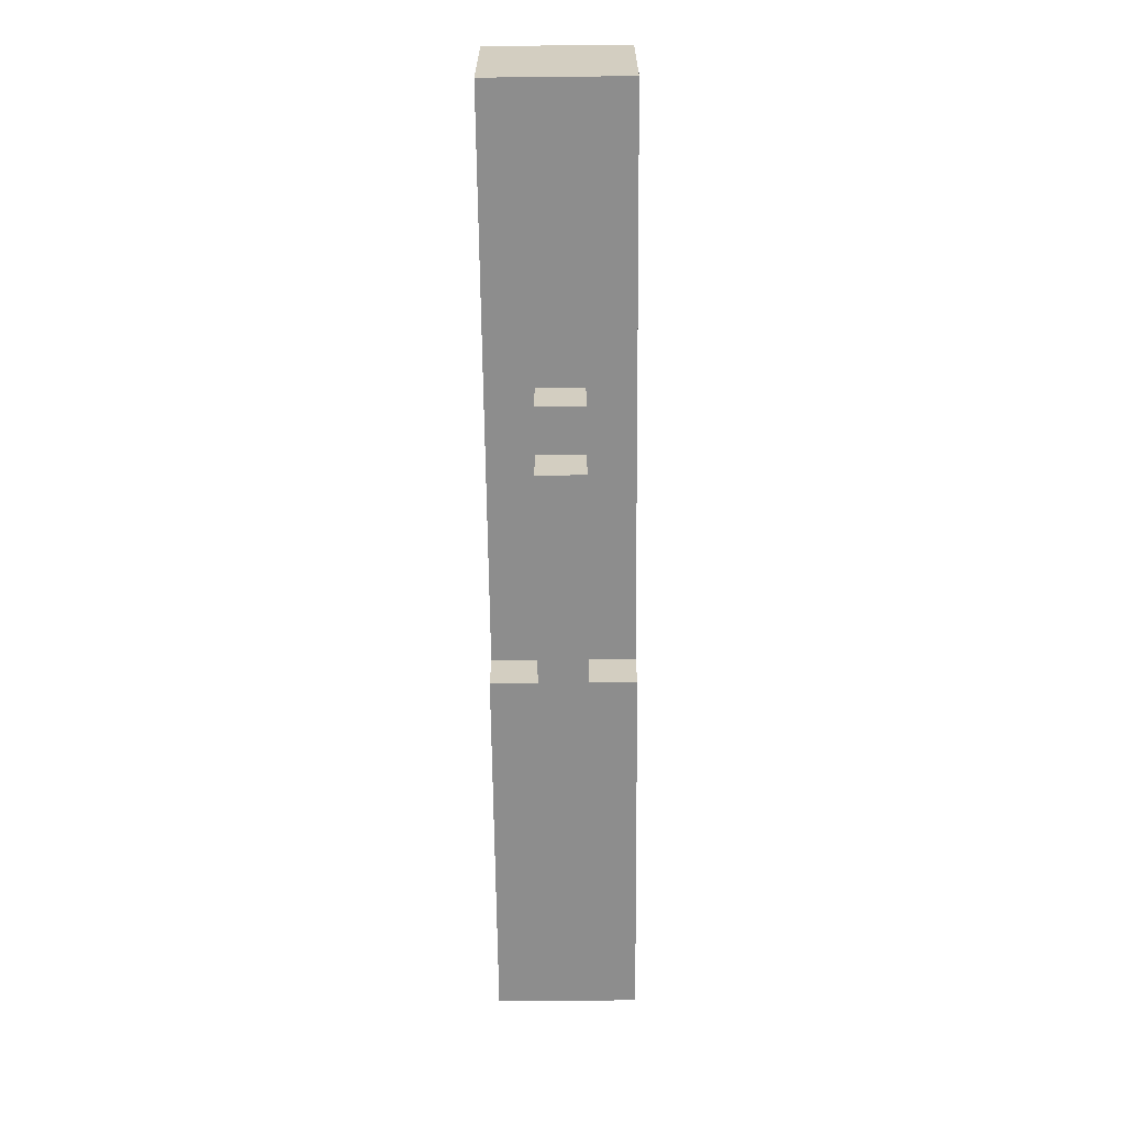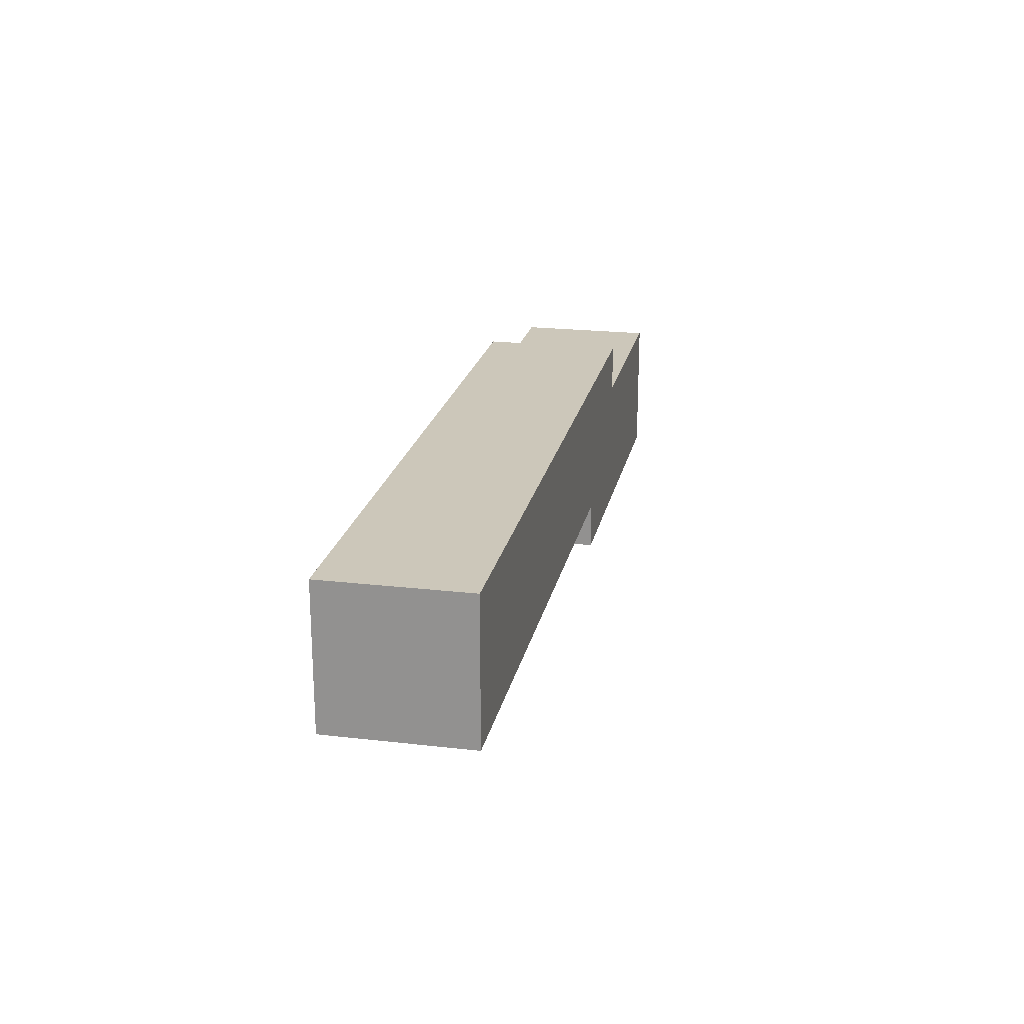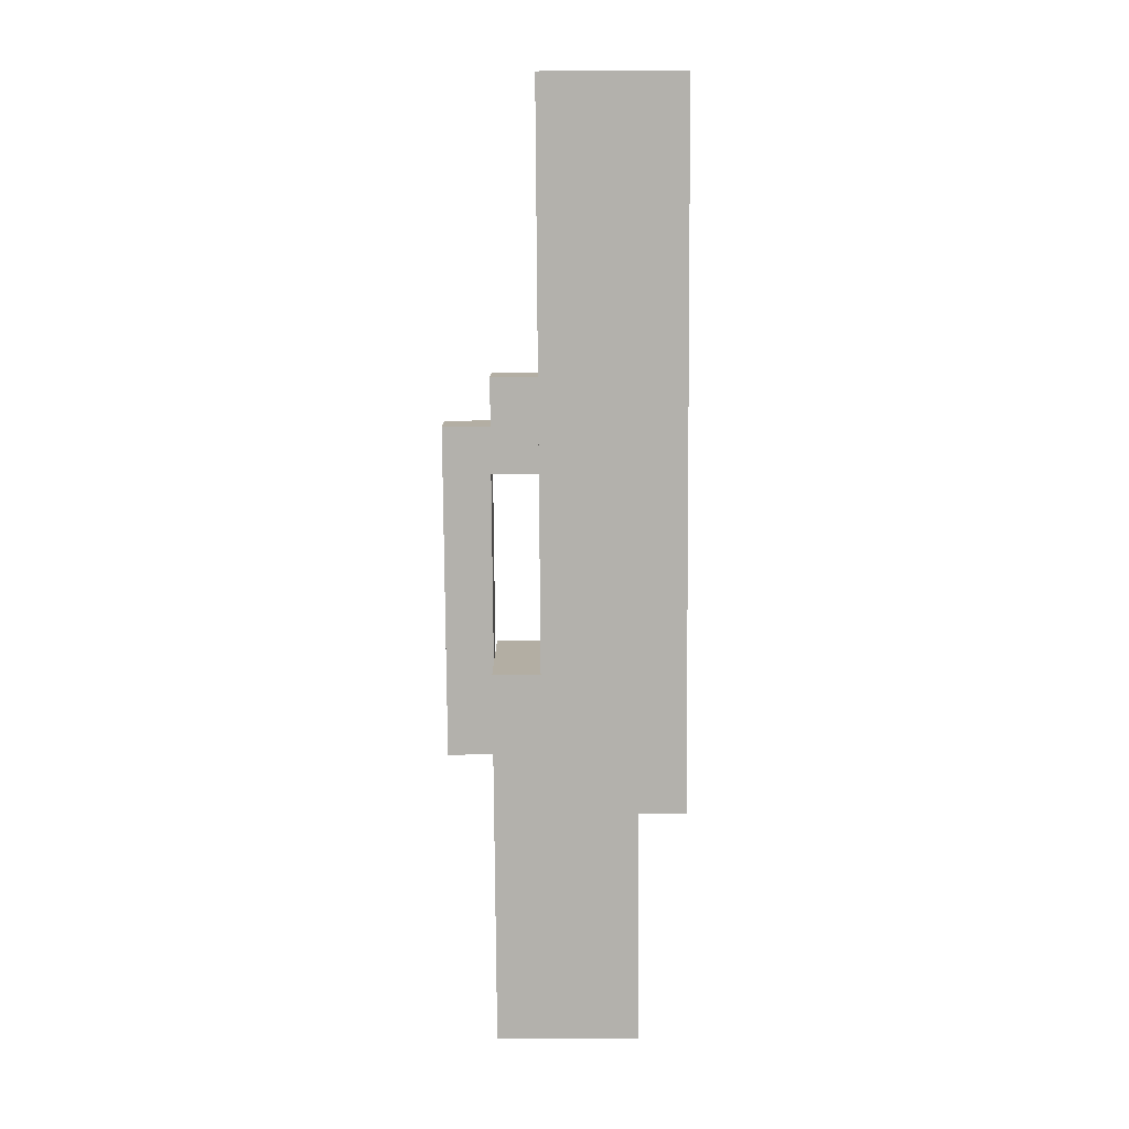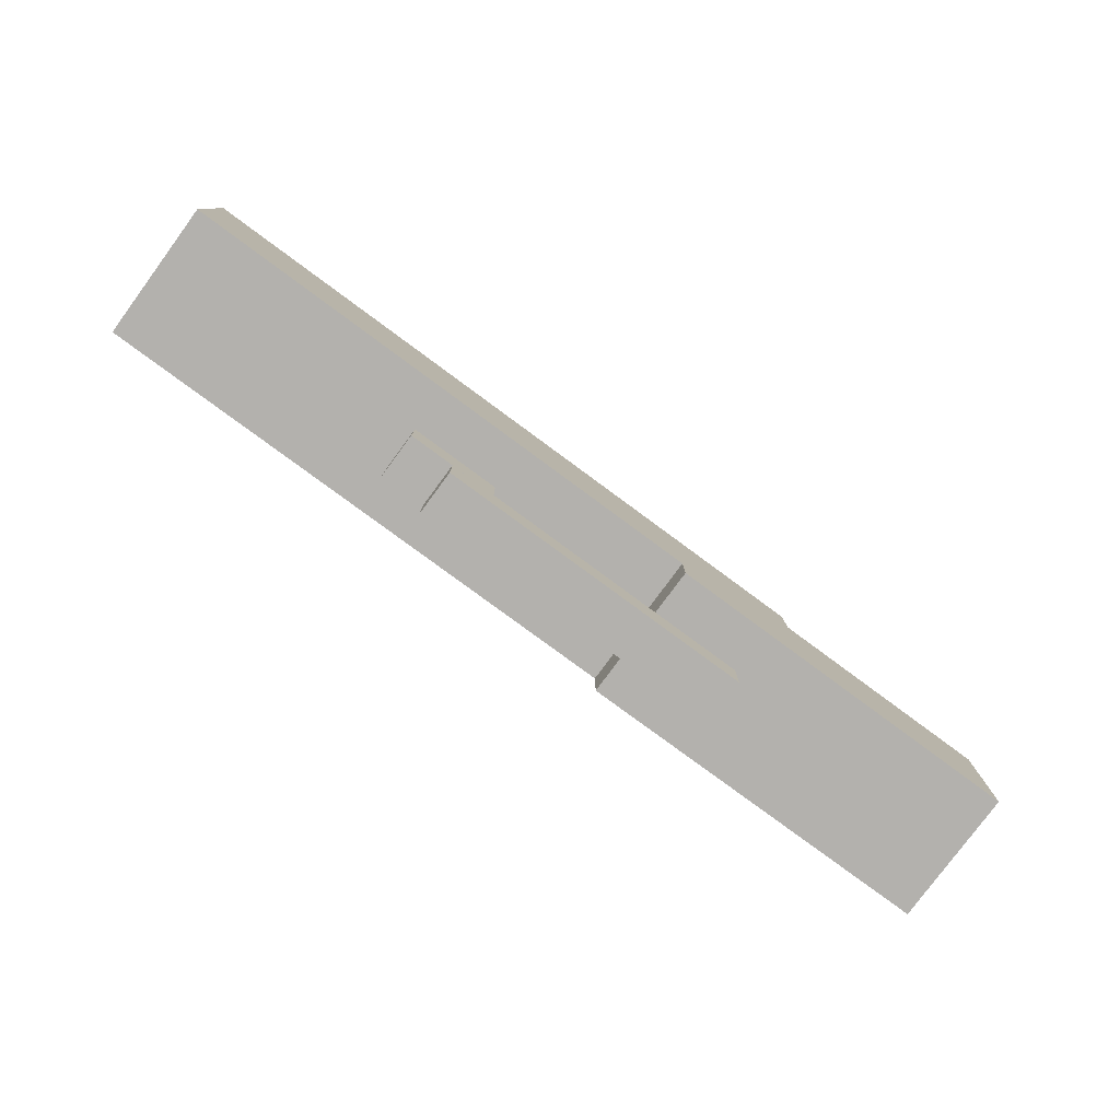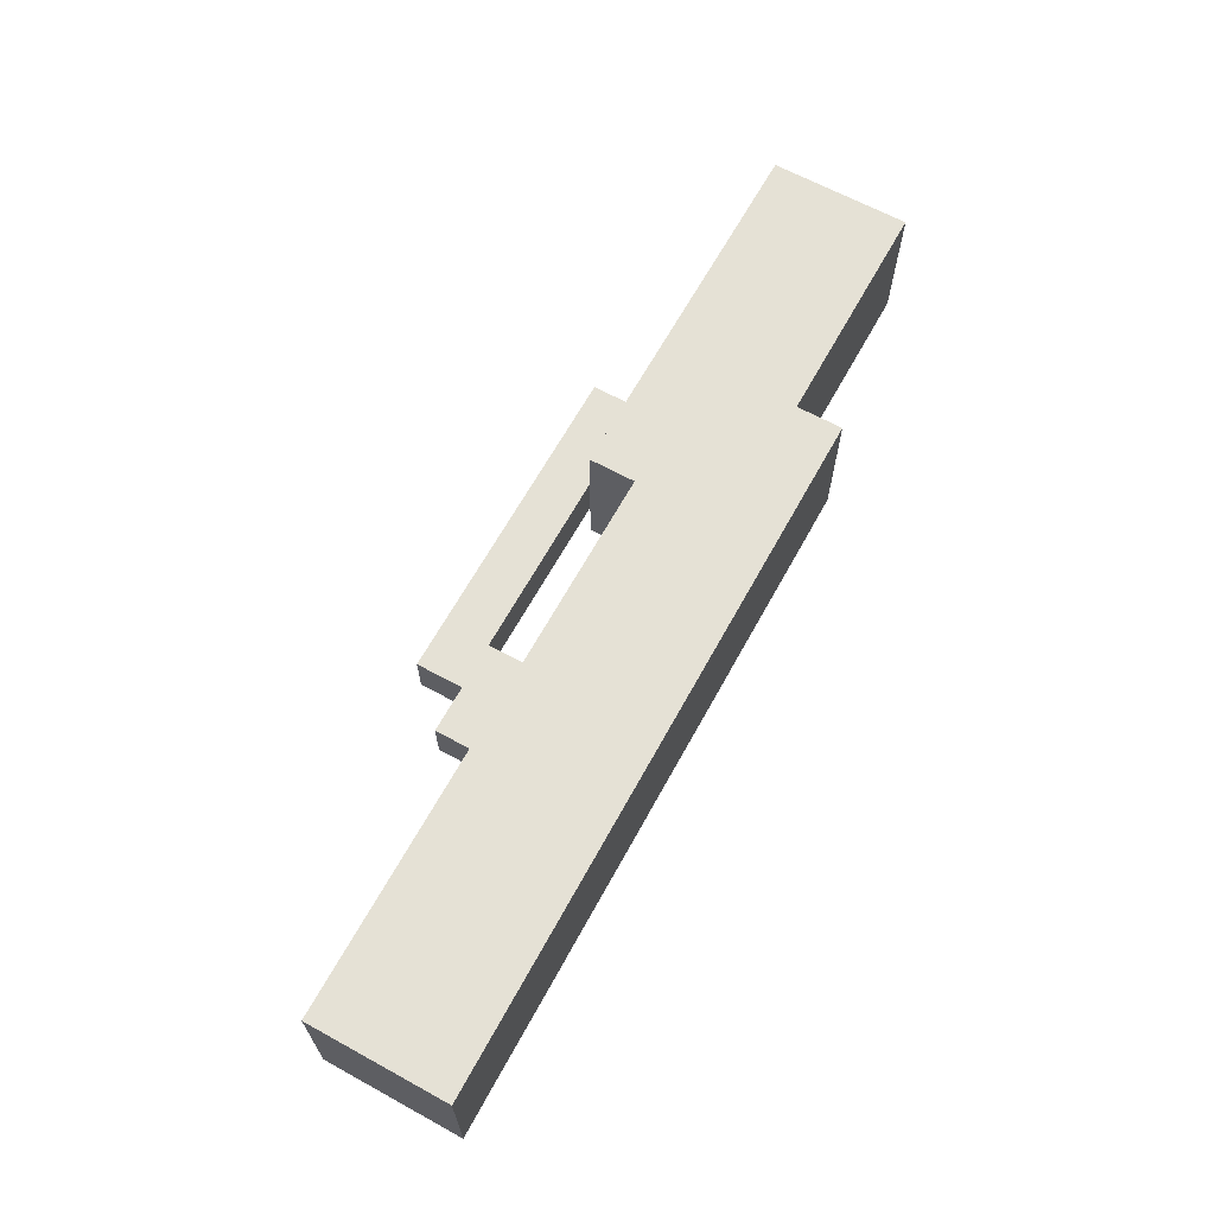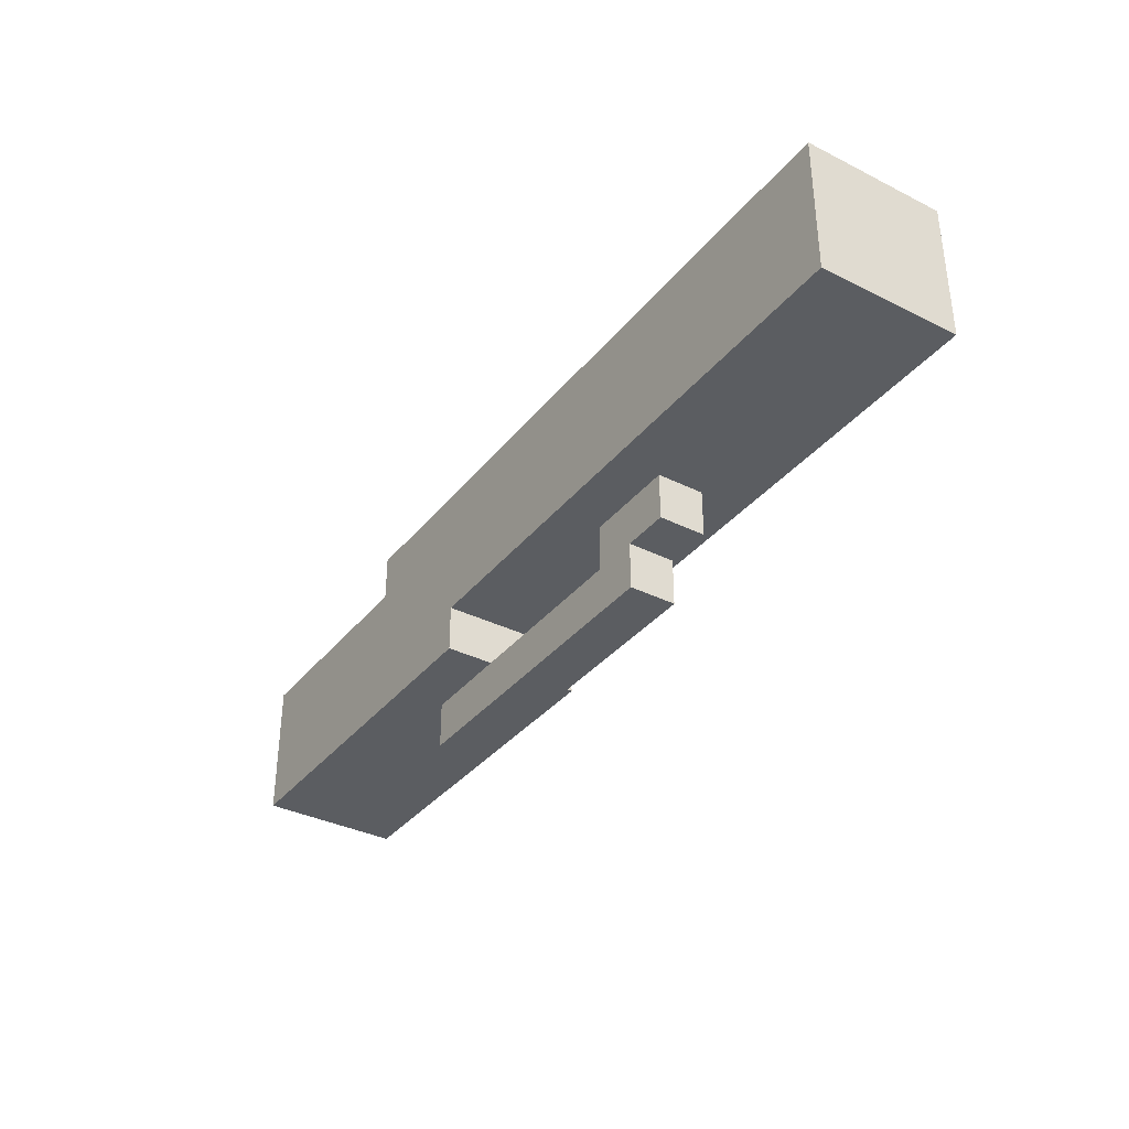
<metadata>
{"format":"obj","ext":"obj","renderer":"f3d","projection":"perspective","resolution":1024,"background":"white","views":[{"elev":-64.6,"azim":90.6,"up":"+Y"},{"elev":21.5,"azim":101.6,"up":"+Y"},{"elev":-79.0,"azim":90.4,"up":"+Z"},{"elev":-79.3,"azim":143.6,"up":"+Y"},{"elev":65.1,"azim":118.8,"up":"+Z"},{"elev":-35.5,"azim":56.6,"up":"+Y"}]}
</metadata>
<code>
o attachmentModel
v -4.783 -0.5549 -0.1563
v -4.783 -0.5549 0.1562
v -4.783 -0.2424 0.1562
v -4.783 -0.2424 -0.1563
v -2.595 -0.5549 -0.1563
v -2.595 -0.2424 -0.1563
v -2.595 -0.5549 0.1562
v -2.595 -0.2424 0.1562
v -2.908 -0.2424 -0.1563
v -2.908 -0.2424 0.1562
v -2.908 0.07012 0.1562
v -2.908 0.07012 -0.1563
v -2.283 -0.2424 -0.1563
v -2.283 0.07012 -0.1563
v -2.283 -0.2424 0.1562
v -2.283 0.07012 0.1562
v -5.095 0.07012 -0.4688
v -5.095 0.07012 0.4687
v -5.095 1.008 0.4687
v -5.095 1.008 -0.4688
v -0.408 0.07012 -0.4688
v -0.408 1.008 -0.4688
v -0.408 0.07012 0.4687
v -0.408 1.008 0.4687
v -5.095 -0.2424 -0.4688
v -5.095 -0.2424 0.4687
v -5.095 0.07012 0.4687
v -5.095 0.07012 -0.4688
v -4.158 -0.2424 -0.4688
v -4.158 0.07012 -0.4688
v -4.158 -0.2424 0.4687
v -4.158 0.07012 0.4687
v -6.345 -0.2424 -0.4688
v -6.345 -0.2424 0.4687
v -6.345 0.6951 0.4687
v -6.345 0.6951 -0.4688
v -5.095 -0.2424 -0.4688
v -5.095 0.6951 -0.4688
v -5.095 -0.2424 0.4687
v -5.095 0.6951 0.4687
v -6.658 -0.2424 -0.4688
v -6.658 -0.2424 0.4687
v -6.658 -0.008008 0.4687
v -6.658 -0.008008 -0.4688
v -6.345 -0.2424 -0.4688
v -6.345 -0.008008 -0.4688
v -6.345 -0.2424 0.4687
v -6.345 -0.008008 0.4687
v -6.658 0.4607 -0.4688
v -6.658 0.4607 0.4687
v -6.658 0.6951 0.4687
v -6.658 0.6951 -0.4688
v -6.345 0.4607 -0.4688
v -6.345 0.6951 -0.4688
v -6.345 0.4607 0.4687
v -6.345 0.6951 0.4687
v -6.658 -0.008008 -0.4688
v -6.658 -0.008008 -0.2344
v -6.658 0.4607 -0.2344
v -6.658 0.4607 -0.4688
v -6.345 -0.008008 -0.4688
v -6.345 0.4607 -0.4688
v -6.345 -0.008008 -0.2344
v -6.345 0.4607 -0.2344
v -6.658 -0.008008 0.2344
v -6.658 -0.008008 0.4687
v -6.658 0.4607 0.4687
v -6.658 0.4607 0.2344
v -6.345 -0.008008 0.2344
v -6.345 0.4607 0.2344
v -6.345 -0.008008 0.4687
v -6.345 0.4607 0.4687
f 1 2 3 4
f 5 1 4 6
f 7 5 6 8
f 2 7 8 3
f 8 6 4 3
f 2 1 5 7
f 9 10 11 12
f 13 9 12 14
f 15 13 14 16
f 10 15 16 11
f 16 14 12 11
f 10 9 13 15
f 17 18 19 20
f 21 17 20 22
f 23 21 22 24
f 18 23 24 19
f 24 22 20 19
f 18 17 21 23
f 25 26 27 28
f 29 25 28 30
f 31 29 30 32
f 26 31 32 27
f 32 30 28 27
f 26 25 29 31
f 33 34 35 36
f 37 33 36 38
f 39 37 38 40
f 34 39 40 35
f 40 38 36 35
f 34 33 37 39
f 41 42 43 44
f 45 41 44 46
f 47 45 46 48
f 42 47 48 43
f 48 46 44 43
f 42 41 45 47
f 49 50 51 52
f 53 49 52 54
f 55 53 54 56
f 50 55 56 51
f 56 54 52 51
f 50 49 53 55
f 57 58 59 60
f 61 57 60 62
f 63 61 62 64
f 58 63 64 59
f 64 62 60 59
f 58 57 61 63
f 65 66 67 68
f 69 65 68 70
f 71 69 70 72
f 66 71 72 67
f 72 70 68 67
f 66 65 69 71
o scopeModel
v -6.6 0.5781 0.00022
v -6.6 0.335 -0.3343
v -6.6 -0.05821 -0.2065
v -6.6 -0.1254 0.00022
v -6.6 -0.05821 0.207
v -6.6 0.1177 0.3347
v -6.6 0.335 0.3347
v -6.6 0.5109 0.207
v -6.6 0.5109 -0.2065
v -6.6 0.1177 -0.3343
f 73 74 75
f 75 76 77
f 77 78 79
f 79 80 73
f 73 81 74
f 74 82 75
f 75 77 79
f 79 73 75
o overlayModel
v -6.624 0.5781 0.00022
v -6.624 0.335 -0.3343
v -6.624 -0.05821 -0.2065
v -6.624 -0.1254 0.00022
v -6.624 -0.05821 0.207
v -6.624 0.1177 0.3347
v -6.624 0.335 0.3347
v -6.624 0.5109 0.207
v -6.624 0.5109 -0.2065
v -6.624 0.1177 -0.3343
f 83 84 85
f 85 86 87
f 87 88 89
f 89 90 83
f 83 91 84
f 84 92 85
f 85 87 89
f 89 83 85

</code>
